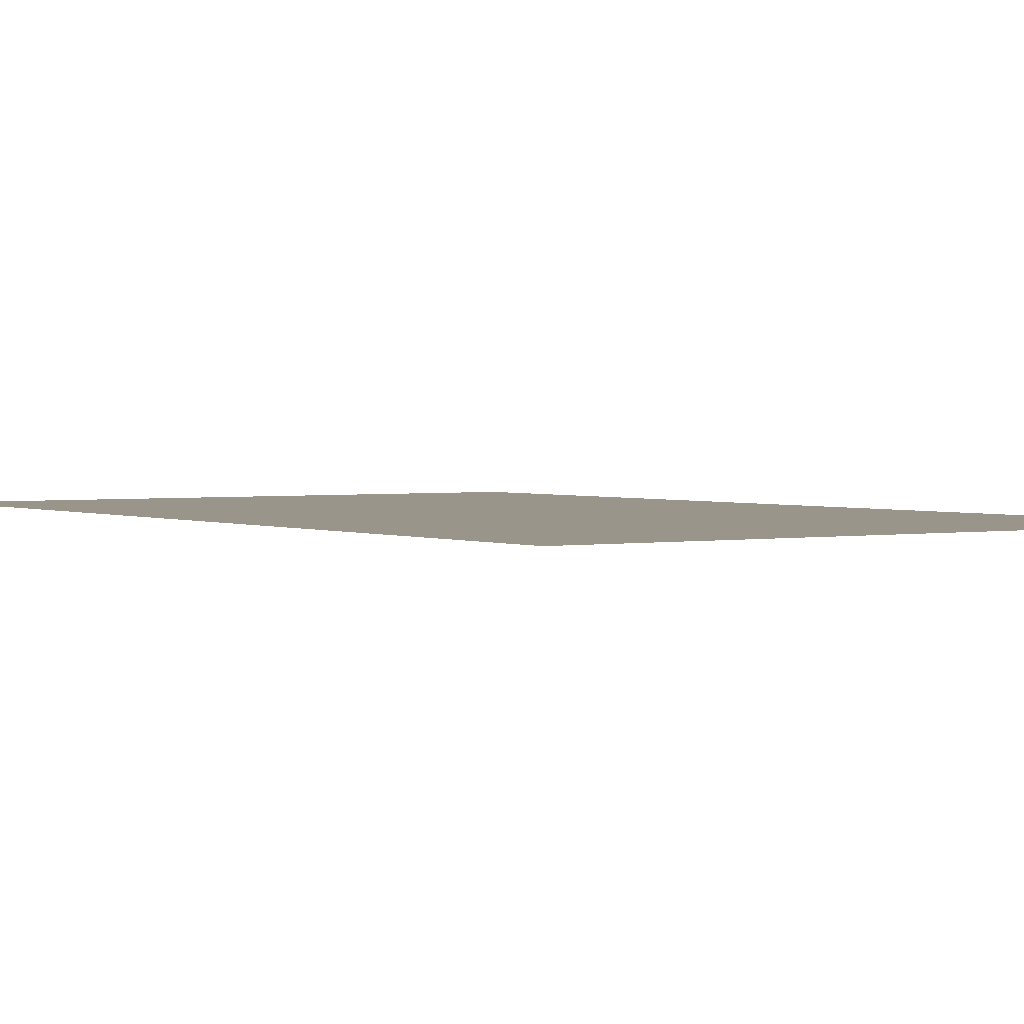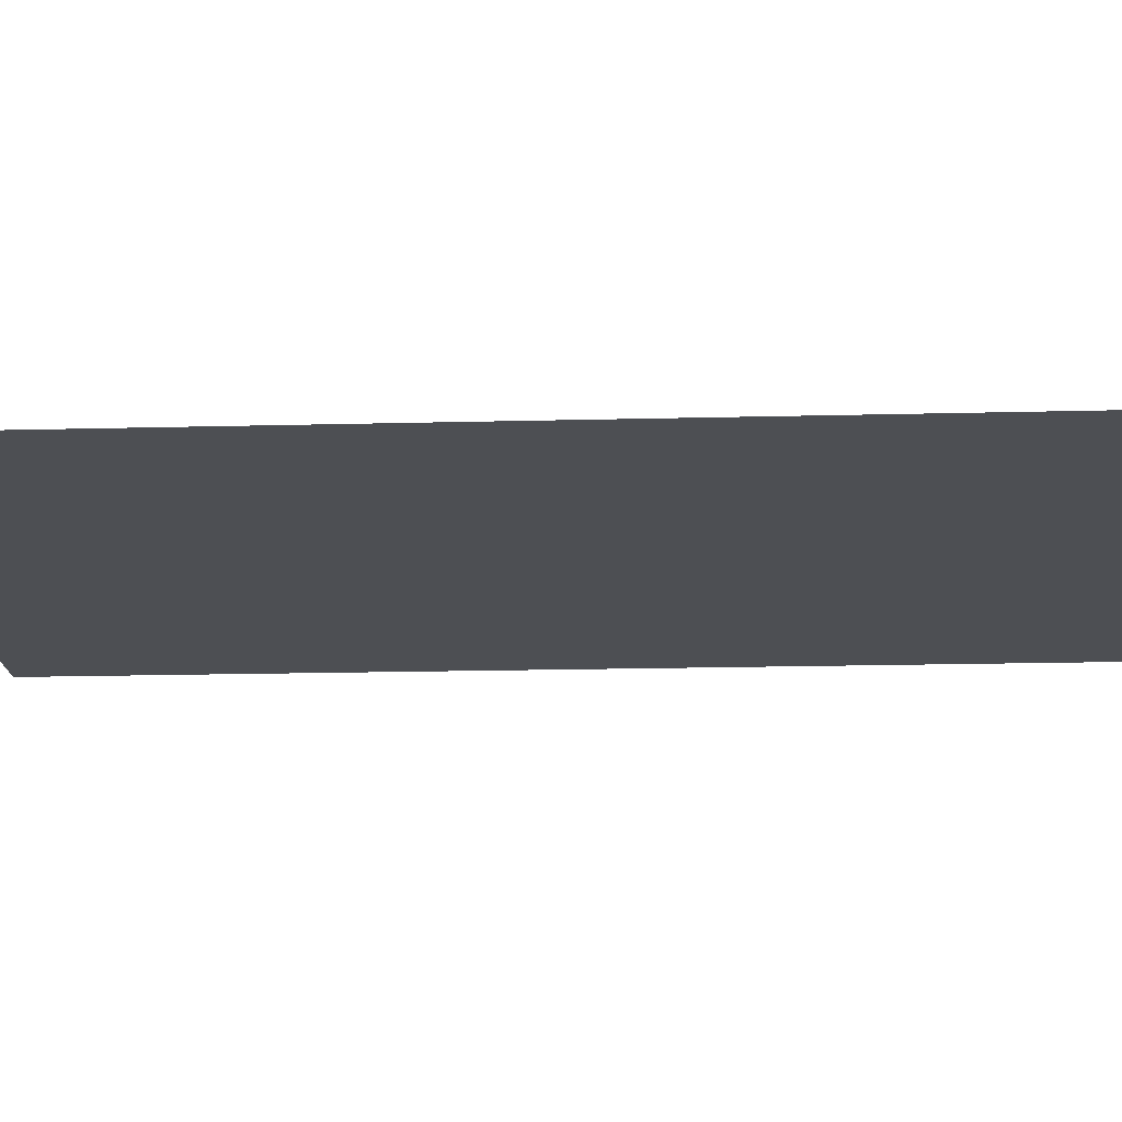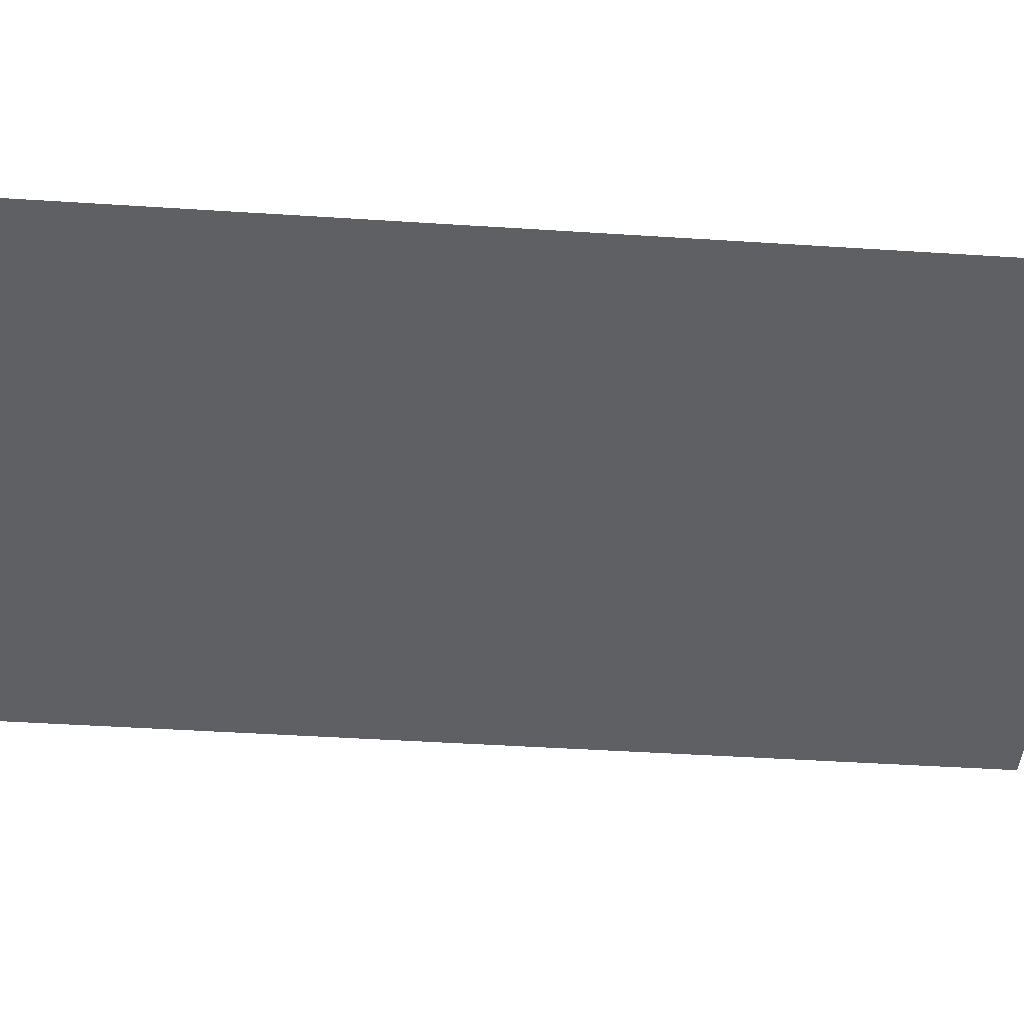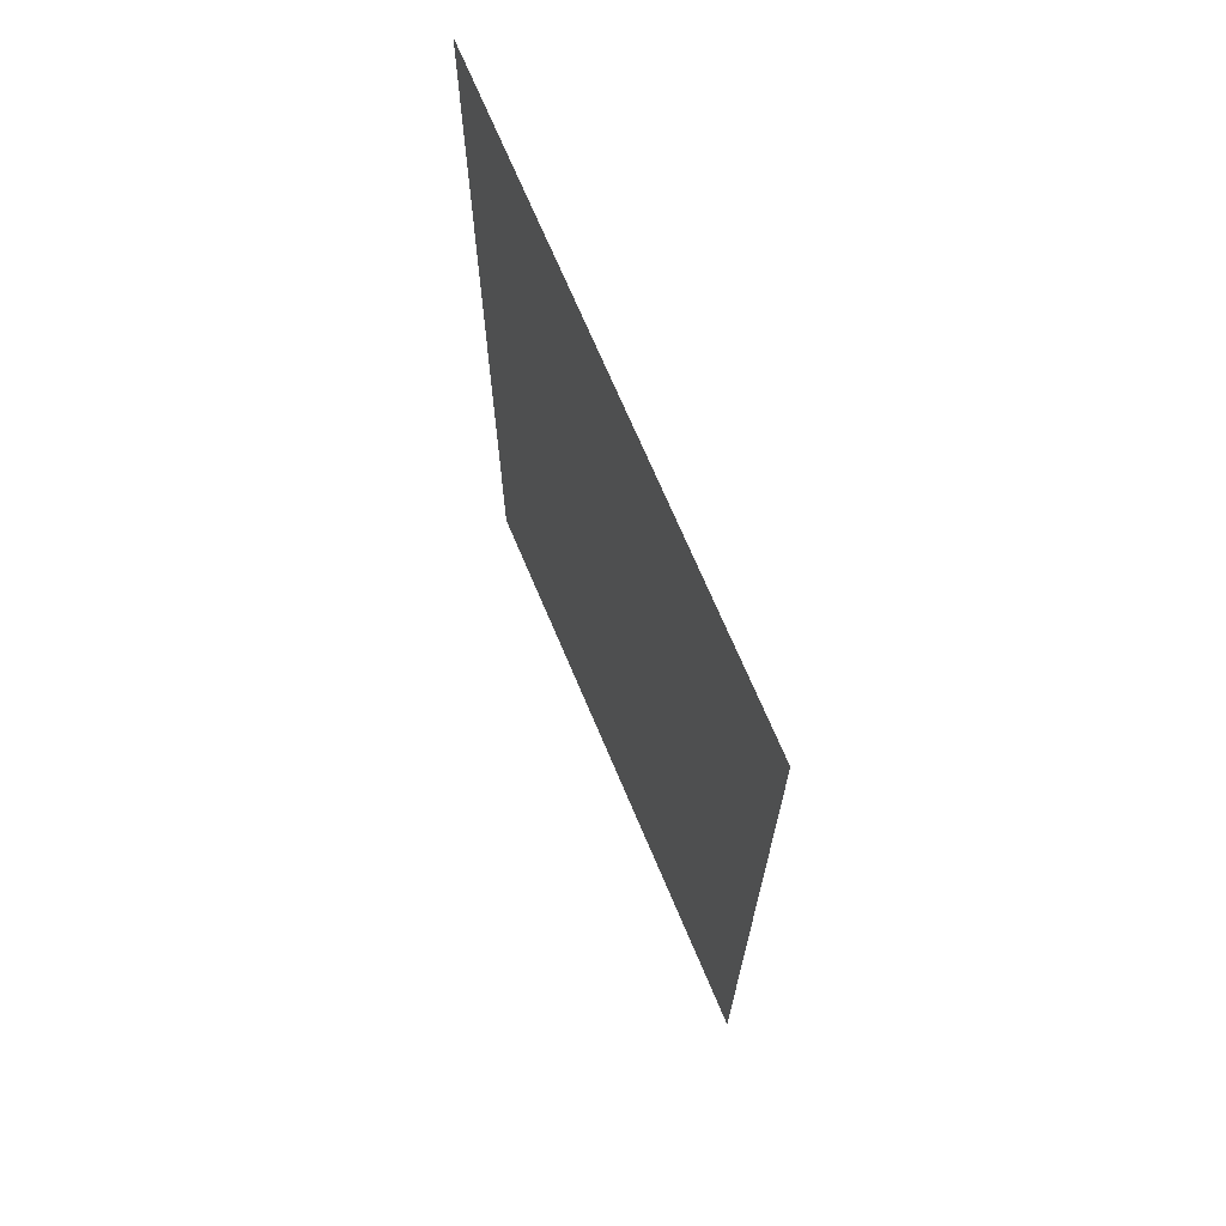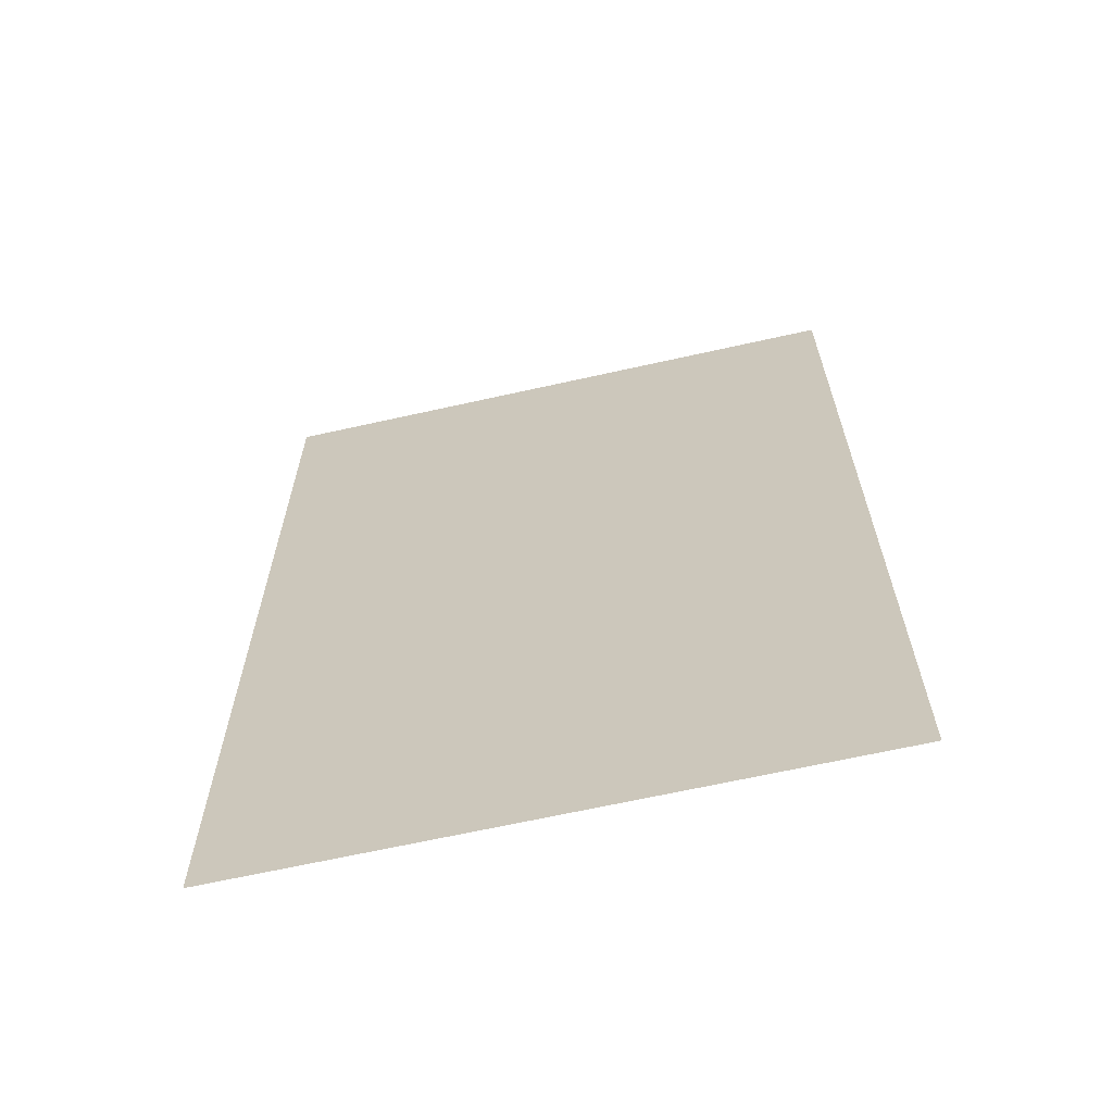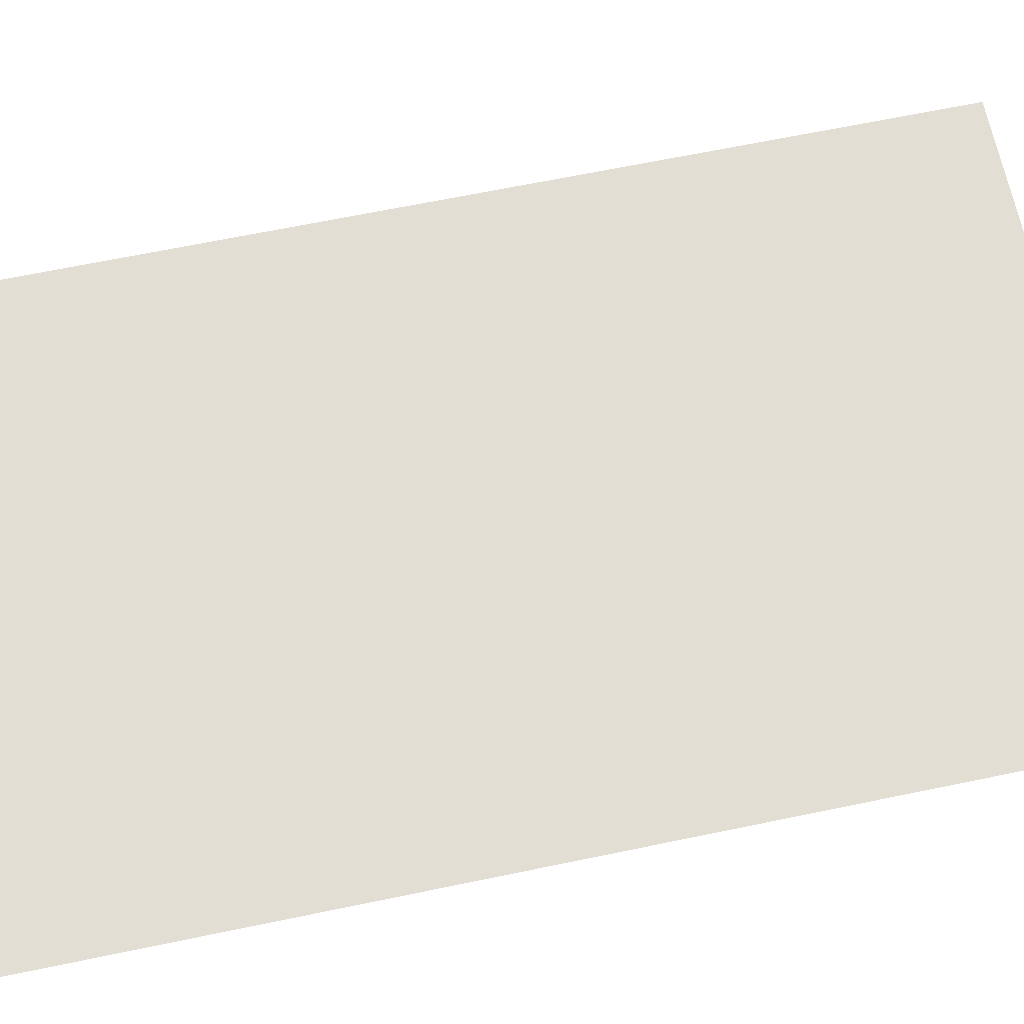
<metadata>
{"format":"obj","ext":"obj","renderer":"f3d","projection":"perspective","resolution":1024,"background":"white","views":[{"elev":2.1,"azim":-33.6,"up":"+Z"},{"elev":-17.9,"azim":-87.1,"up":"+Z"},{"elev":-44.7,"azim":-94.3,"up":"+Z"},{"elev":70.8,"azim":-112.9,"up":"+Y"},{"elev":-65.7,"azim":-167.3,"up":"+Y"},{"elev":67.2,"azim":-101.7,"up":"+Z"}]}
</metadata>
<code>
v -4.157 10.5 0.05
v -4.157 -6.227 0.05
v 6.172 10.5 0.05
v 6.172 -6.227 0.05
g Terrain_1614_2
f 1 3 2
f 2 3 4

</code>
